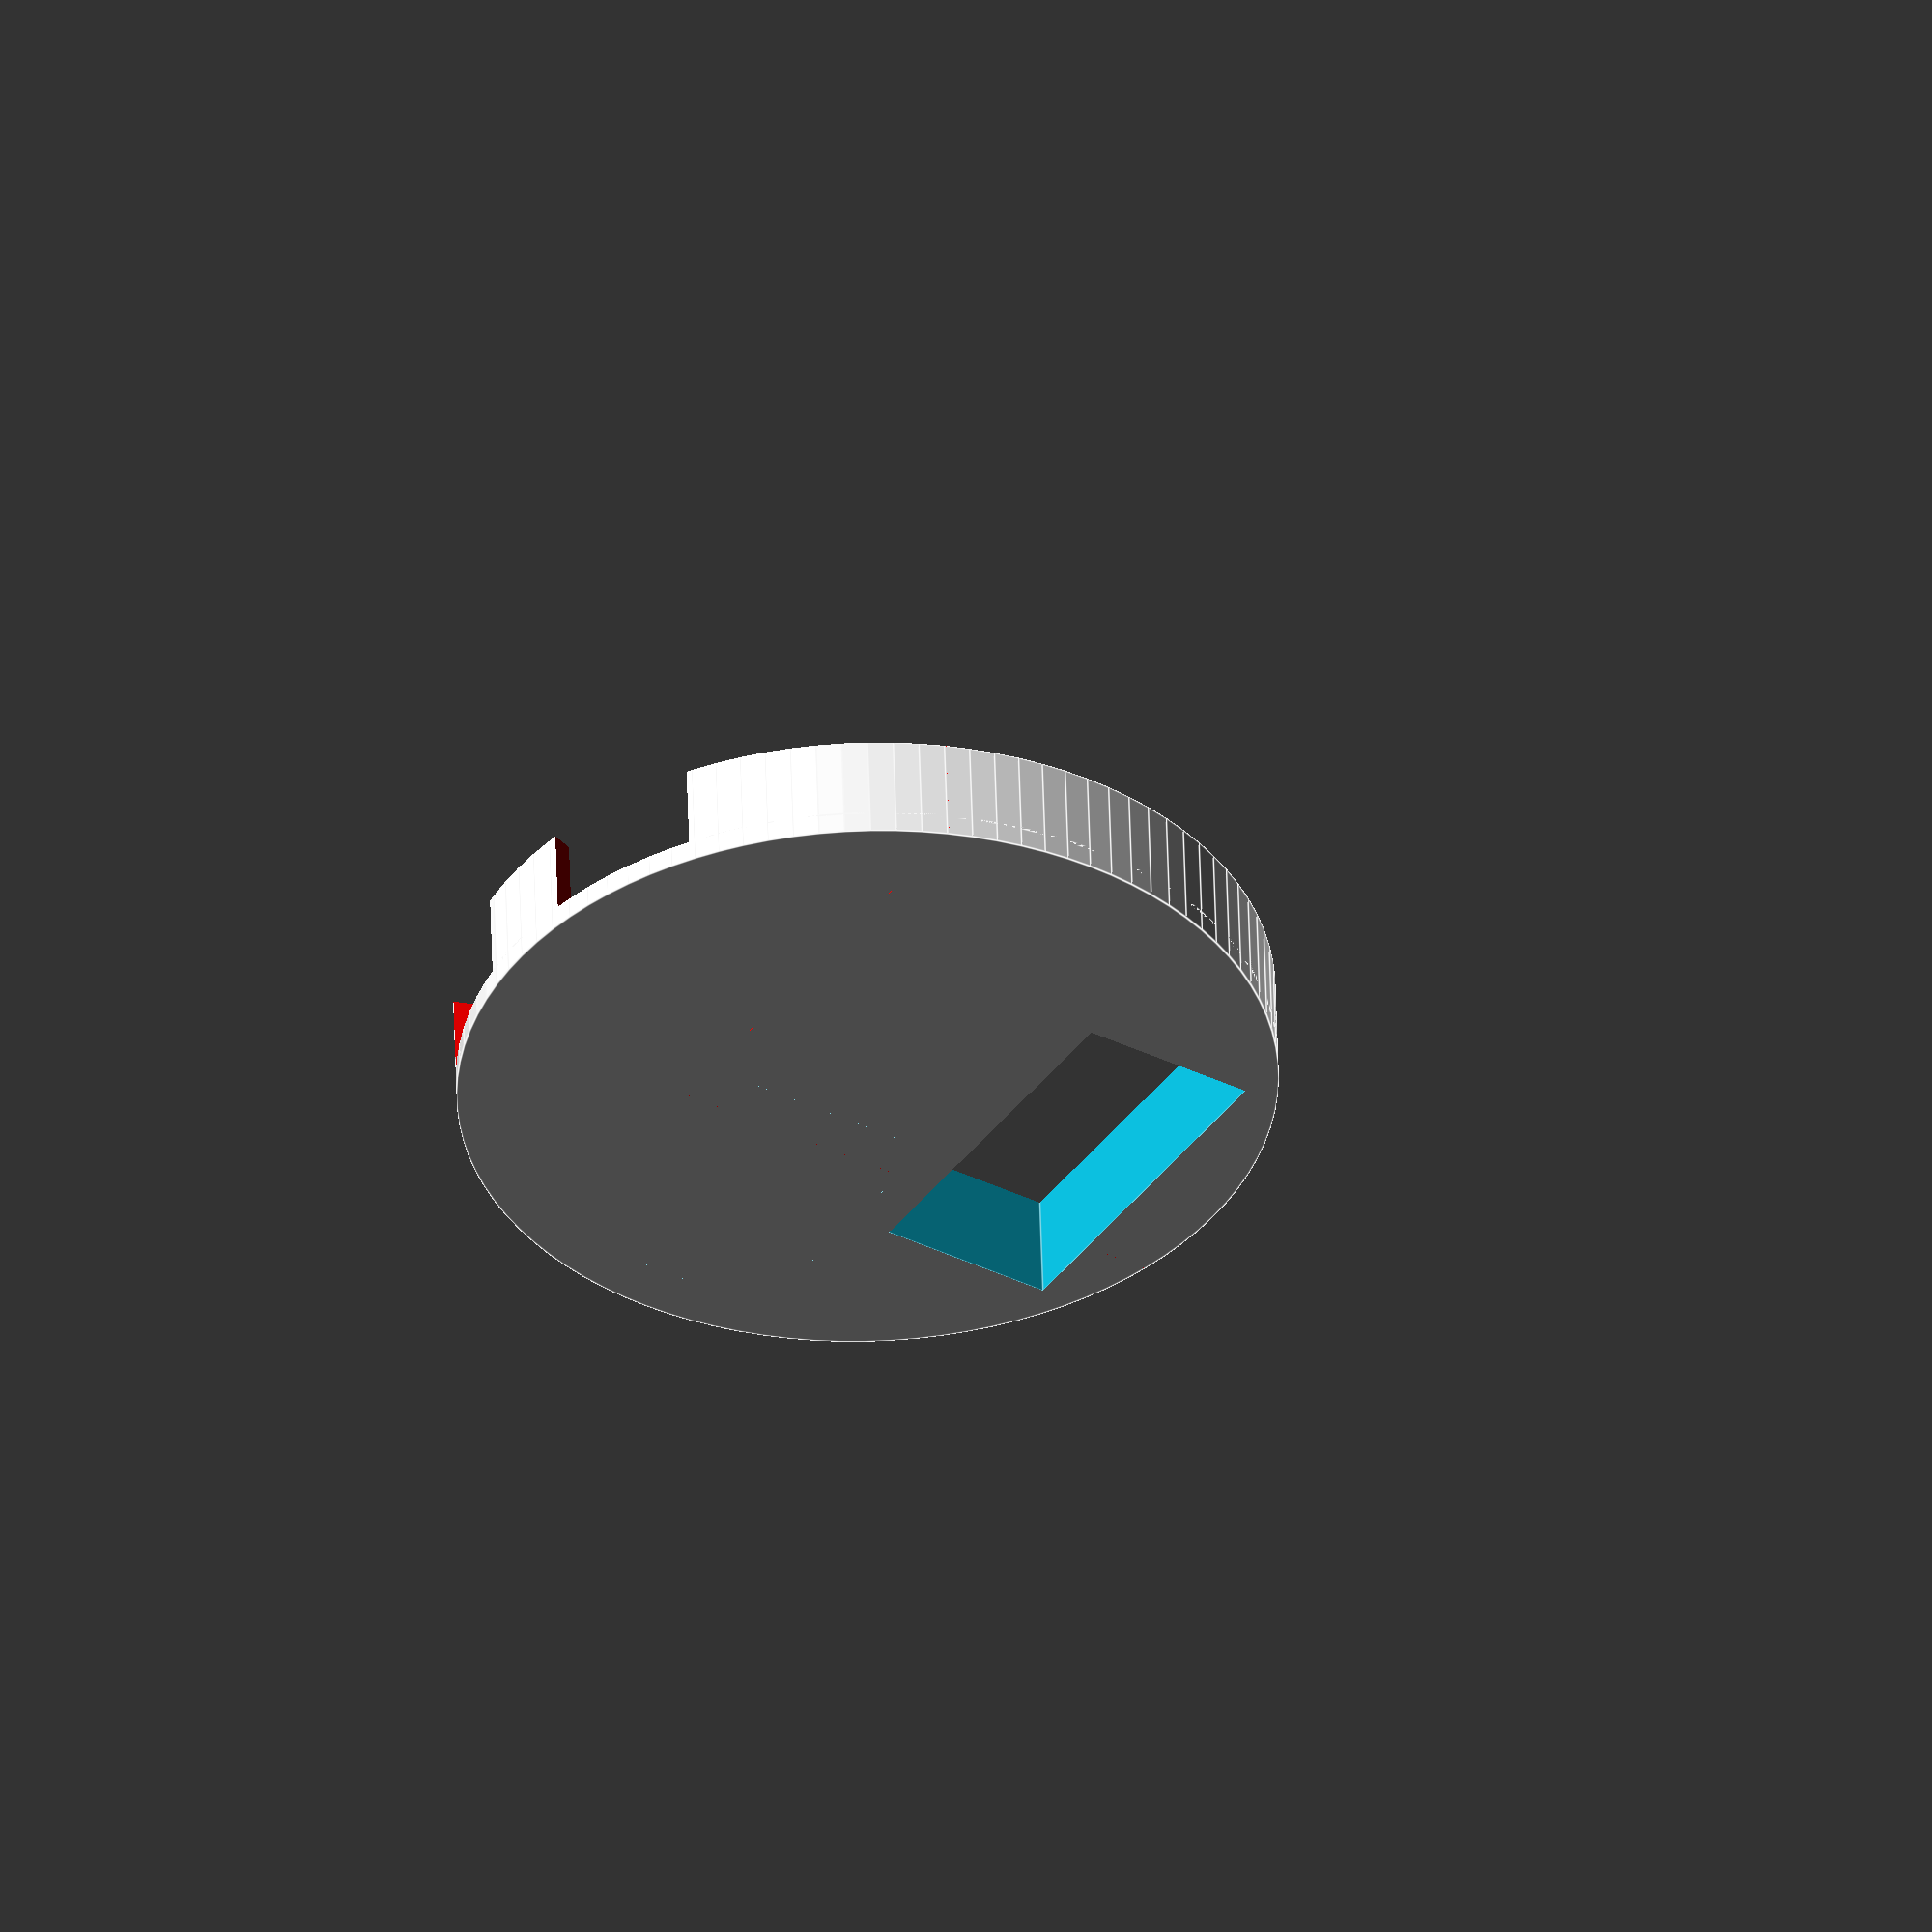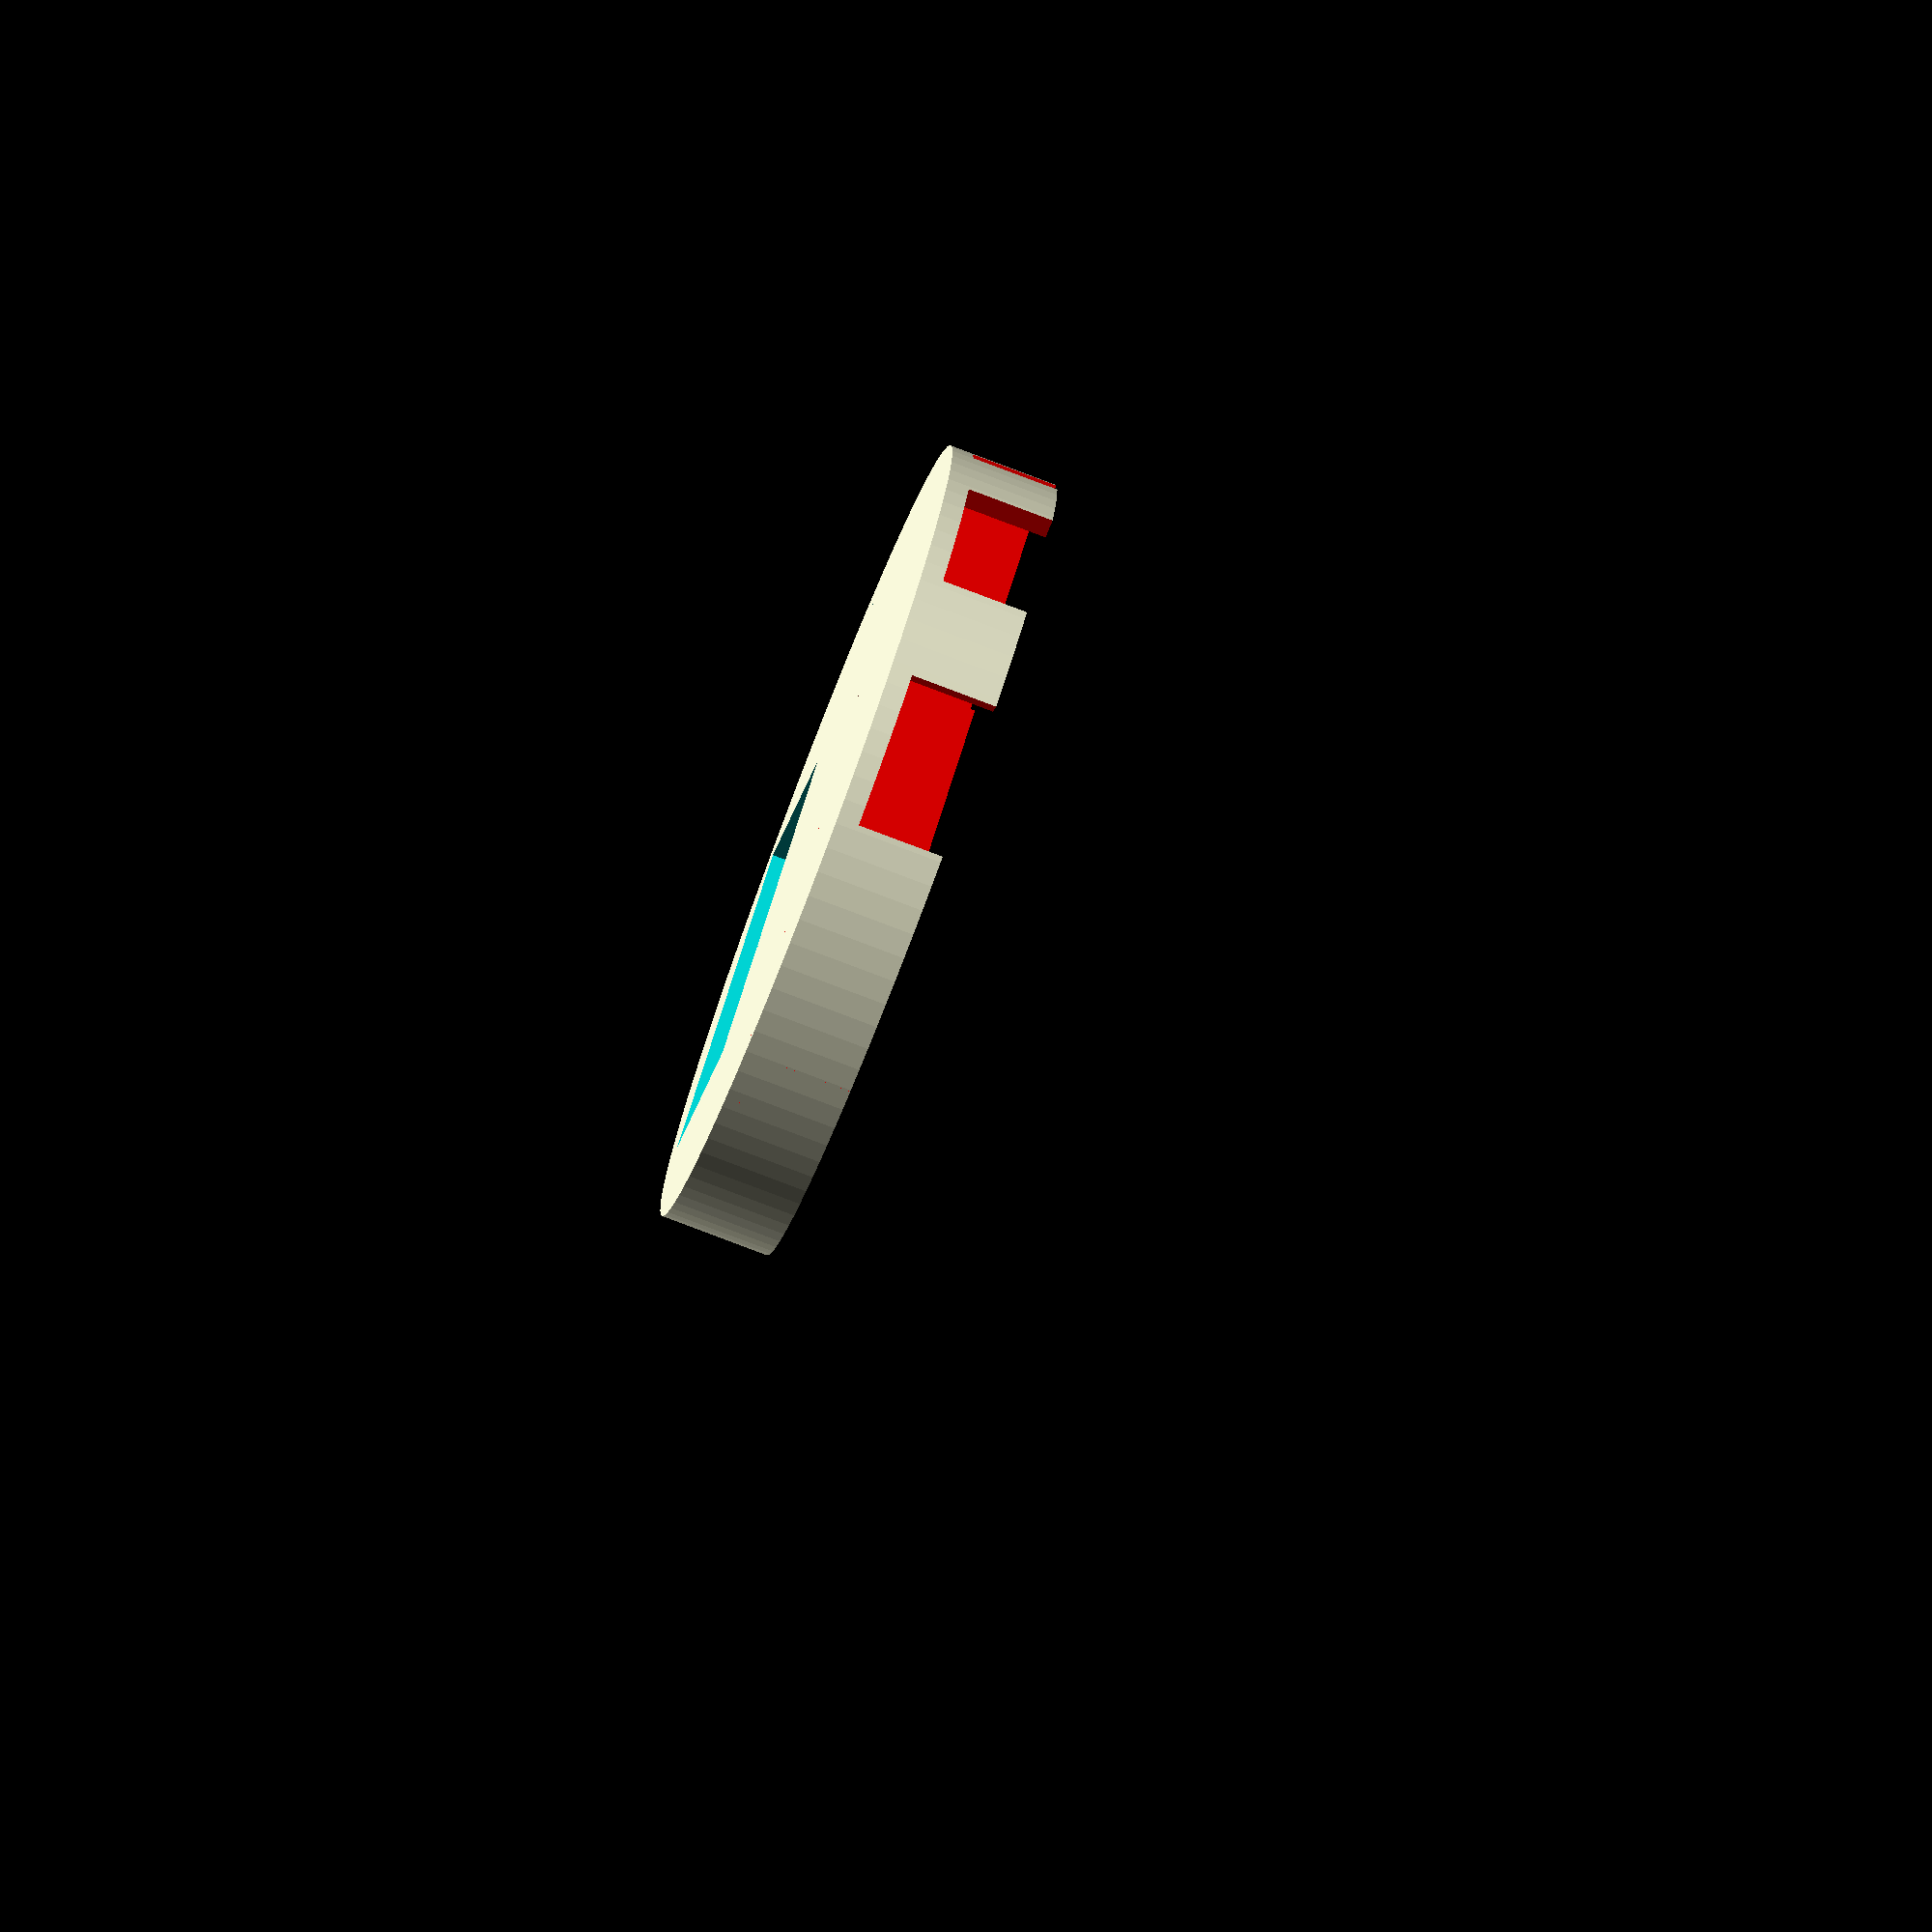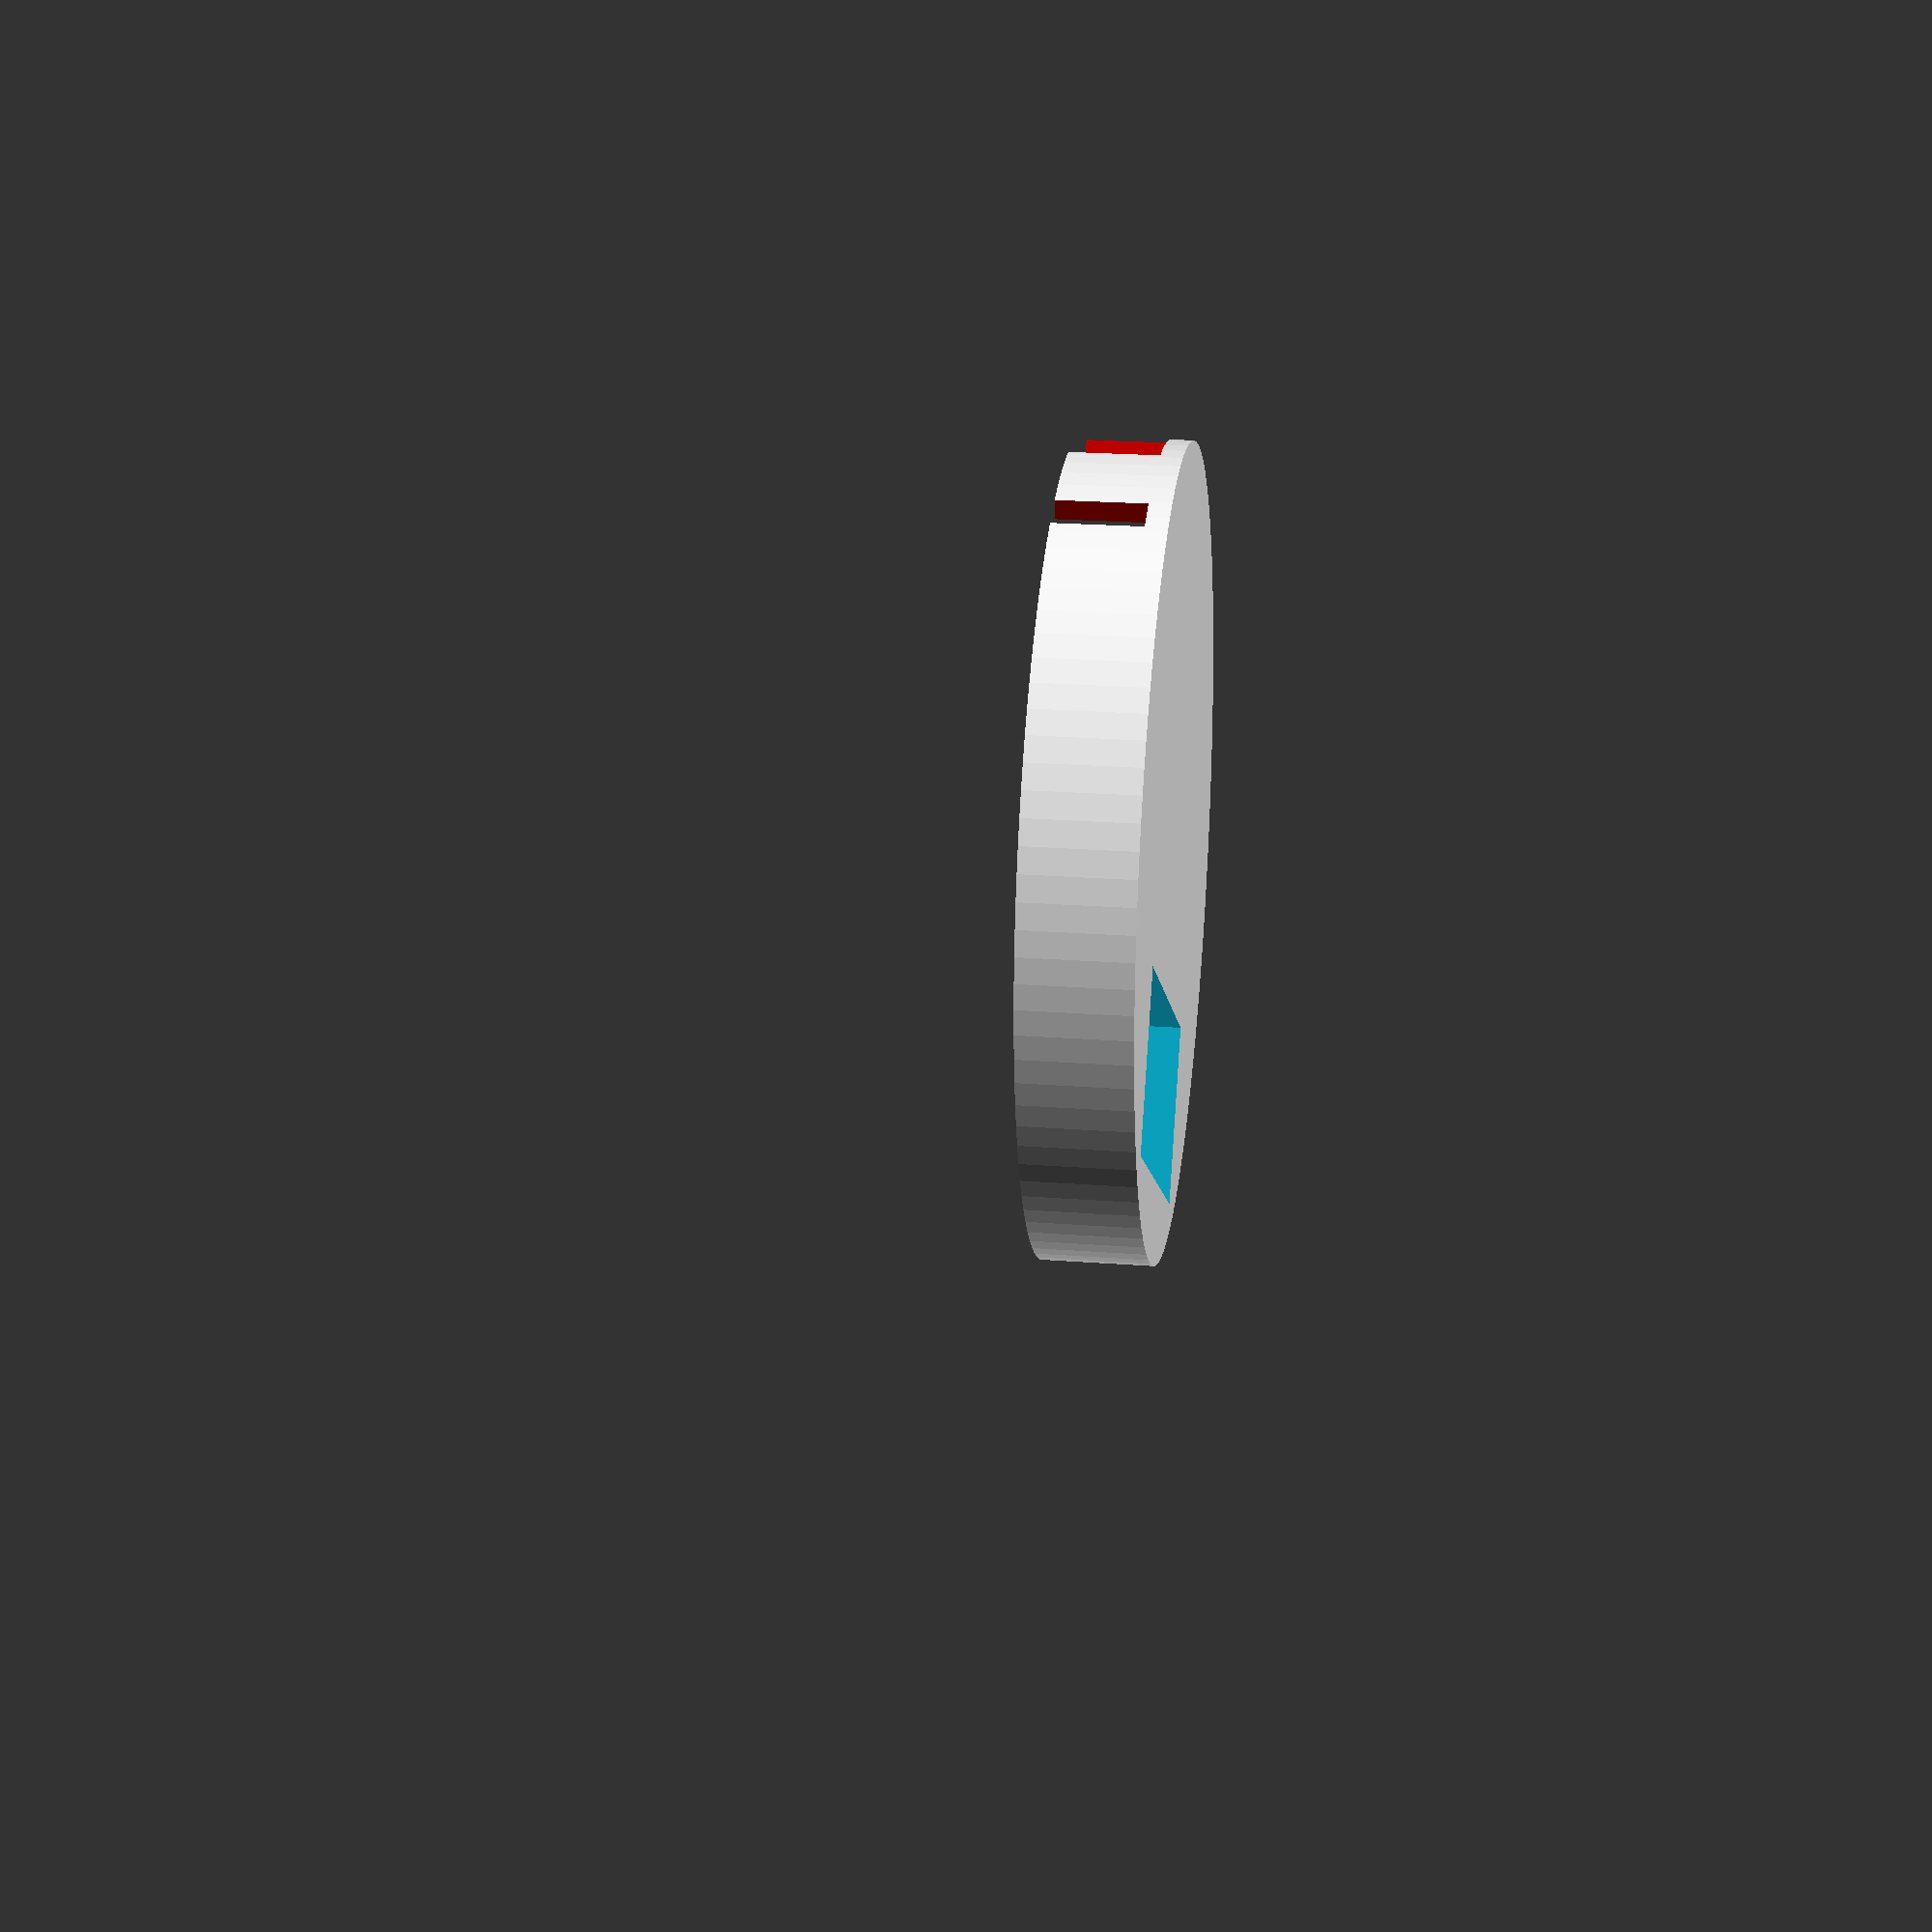
<openscad>

//Konstanten
//Hoehe der Grundflaeche
baseHeight = 3; //mm
edgeWidth = 3;

//Ausmase der Load Cell
xLoadCell = 55;
yLoadCell = 13;
zLoadCell = 8;

//Ausmase der Metallbuegel
xLCClamp = 15;
yLCClamp = 37;
zLCClamp = 6;

//Ausmase des Batteriefachs
xBattery = 50;
yBattery = 24.5;
zBattery = 13;

//Ausmase des hx711 Moduls
xHX711 = 33.5;
yHX711 = 20.5;
zHX711 = 3;

LEDHoleWidth = 22;

PWRLEDHoleWidth = 5;

//Ausmase des hx711 Boards
zBoard = 12 ;  //TODO nachmessen!

//Lasse 4 mm Platz zum Boden damit sich die Load Cell verbiegen kann
dist = 4;


module trapezoid(width_base, width_top,height,thickness) {
    translate([0,thickness,0]){
    rotate([90,0,0]){
  linear_extrude(height = thickness) polygon(points=[[0,0],[width_base,0],[width_base-(width_base-width_top),height],[0,height]], paths=[[0,1,2,3]]); 
    }
}
}

module Base($fn) {
    
    edgeHeight = height - baseHeight;
    
    //Grundflaeche
    cylinder(h=baseHeight,r=diameter/2,center=false);
    //Rand
    translate([0,0,baseHeight]){
        difference() {
            cylinder(h=edgeHeight,r=diameter/2,center=false);
            cylinder(h=edgeHeight*3,r=(diameter/2)-edgeWidth,center=true);
        }
    }
}

//alles was aus Metall ist
module LoadCell() {
    //+0.01 ist nur ein Hack damit das Grafikflimmern aufhoert
    translate([0,0,0.01])
    color([1,0,0]){
        //linke Seite der Load Cell muss 47.5mm vom Mittelpunkt entfernt sein
        //damit das Loch genau im Mittelpunkt liegt
        translate([-47.5,-yLoadCell/2,baseHeight+dist]){
            cube(size=[xLoadCell,yLoadCell,zLoadCell], center=false);
        }
        //erster Metallhalter ist ca. 1mm dick ueber der Load Cell
        translate([-47.5,-yLCClamp/2,baseHeight+dist+zLoadCell-(zLCClamp-1)]){
            cube(size=[xLCClamp,yLCClamp,zLCClamp], center=false);
        }
        //zweiter Metallhalter ist ca. 1mm dick unter der Load Cell
        translate([-47.5+xLoadCell-xLCClamp,-yLCClamp/2,baseHeight+dist-1]){
            cube(size=[xLCClamp,yLCClamp,zLCClamp], center=false);
        }
    }
}

module LoadCellMount(){
    //Halterung fuer ersten Metallhalter
    difference(){
        translate([-47.5,-yLCClamp/2,baseHeight]){
            cube(size=[xLCClamp,yLCClamp,dist+zLoadCell-(zLCClamp-1)], center=false);
        }
        translate([-47.5,-yLoadCell/2,baseHeight+dist]){
            cube(size=[xLoadCell,yLoadCell,zLoadCell], center=false);
        }
    }
    translate([-47.5+xLCClamp,-yLCClamp/2,baseHeight]){
        trapezoid(xLoadCell-(2*xLCClamp),17,dist+zLoadCell,
        (yLCClamp-yLoadCell)/2 - 1);
    }
    translate([-47.5+xLCClamp,yLoadCell/2 + 1,baseHeight]){
        trapezoid(xLoadCell-(2*xLCClamp),17,dist+zLoadCell,
        (yLCClamp-yLoadCell)/2 - 1);
    }
    //Mitte
    translate([-47.5+xLCClamp,-yLoadCell/2 - 1,baseHeight]){
        trapezoid(xLoadCell-(2*xLCClamp),0,dist,yLoadCell + 1 + 1);
    }
}

module LoadCellBB(){
    translate([-47.5,-yLCClamp/2,0]){
        cube(size=[xLoadCell,yLCClamp,30], center=false);
    }
    translate([-47.5+xLoadCell-xLCClamp-2,-yLCClamp/2-1,0]){
        cube(size=[xLCClamp+2,yLCClamp+2,30], center=false);
    }
}

module Battery(){
    color([1,0,0]){
        translate([BatteryPosX,BatteryPosY,-0.1]){
            cube(size=[xBattery,yBattery,zBattery+0.1], center=false);
        }
    }
}

module BatteryBB(){
    translate([BatteryPosX,BatteryPosY,-0.1]){
        cube(size=[xBattery,yBattery,30], center=false);
    }
}


module HX711(){
    color([1,0,0]){
        translate([HX711posX,HX711posY,baseHeight+HX711distToBase]){
            cube(size=[xHX711,yHX711,zHX711], center=false);
        }
    }
}

module HX711Mount(){
    translate([HX711posX,HX711posY,baseHeight]){
        cube(size=[xHX711,yHX711,HX711distToBase], center=false);
    }
}

module HX711BB(){
    translate([HX711posX,HX711posY,0]){
        cube(size=[xHX711,yHX711,30], center=false);
    }
}

module BoardLEDs($fn, width){
    translate([0,0,baseHeight+0.001]){
        intersection(){
            translate([-width/2,yBottom2+10,0]){
                cube(size=[width,diameter/2,zBoard], center=false);
            }
            cylinder(h=zBoard,r=diameter/2,center=false);
        }
    }   
}

module Board($fn){
    color([1,0,0]){
        rotate([0,0,20]){
            BoardLEDs(feinheit,LEDHoleWidth);
        }
        rotate([0,0,-20]){
            BoardLEDs(feinheit,LEDHoleWidth);
        }
        rotate([0,0,-50]){
            BoardLEDs(feinheit,PWRLEDHoleWidth);
        }
        difference() {
            //+0.001 ist nur ein Hack damit das Grafikflimmern aufhoert
            translate([0,0,baseHeight+0.001]){
                cylinder(h=zBoard,r=diameter/2-edgeWidth,center=false);
            }
            union(){
                translate([-100,-100+yBottom1,0.1]){
                    cube(size=[200,100,30]);
                }
                translate([-100,-100+yBottom2,0.1]){
                    cube(size=[100+14,100,30]);
                }
            }
        }  
    }
}

module BoardBB($fn){
    scale([1.001,1.001,2]){
        translate([0,0,-baseHeight/2]){
            Board(feinheit);
        }
    }
}


module Fill($fn){
    difference(){
        cylinder(h=height,r=diameter/2,center=false);
        union(){
            HX711BB();
            BatteryBB();
            LoadCellBB();
            BoardBB(feinheit);
        }
    }
}

//Freiheitsgrade
//Durchmesser in mm, Hoehe (mit Rand) in mm, Feinheit
diameter = 110;
height = 15;
feinheit = 100;

BatteryPosX = -25;
BatteryPosY = -44;

HX711posX = 14;
HX711posY = -14;
HX711distToBase = 3;

yBottom1 = 12;
yBottom2 = 20;

difference() {
    Base(feinheit);
    union(){
        BatteryBB();
        BoardBB();
    }
}

LoadCellMount();
HX711Mount();
Fill(feinheit);


//Battery();
//LoadCell();
//HX711();
//Board(feinheit);



</openscad>
<views>
elev=128.4 azim=237.2 roll=1.6 proj=o view=edges
elev=80.2 azim=224.0 roll=249.2 proj=o view=solid
elev=338.0 azim=328.4 roll=97.7 proj=p view=solid
</views>
